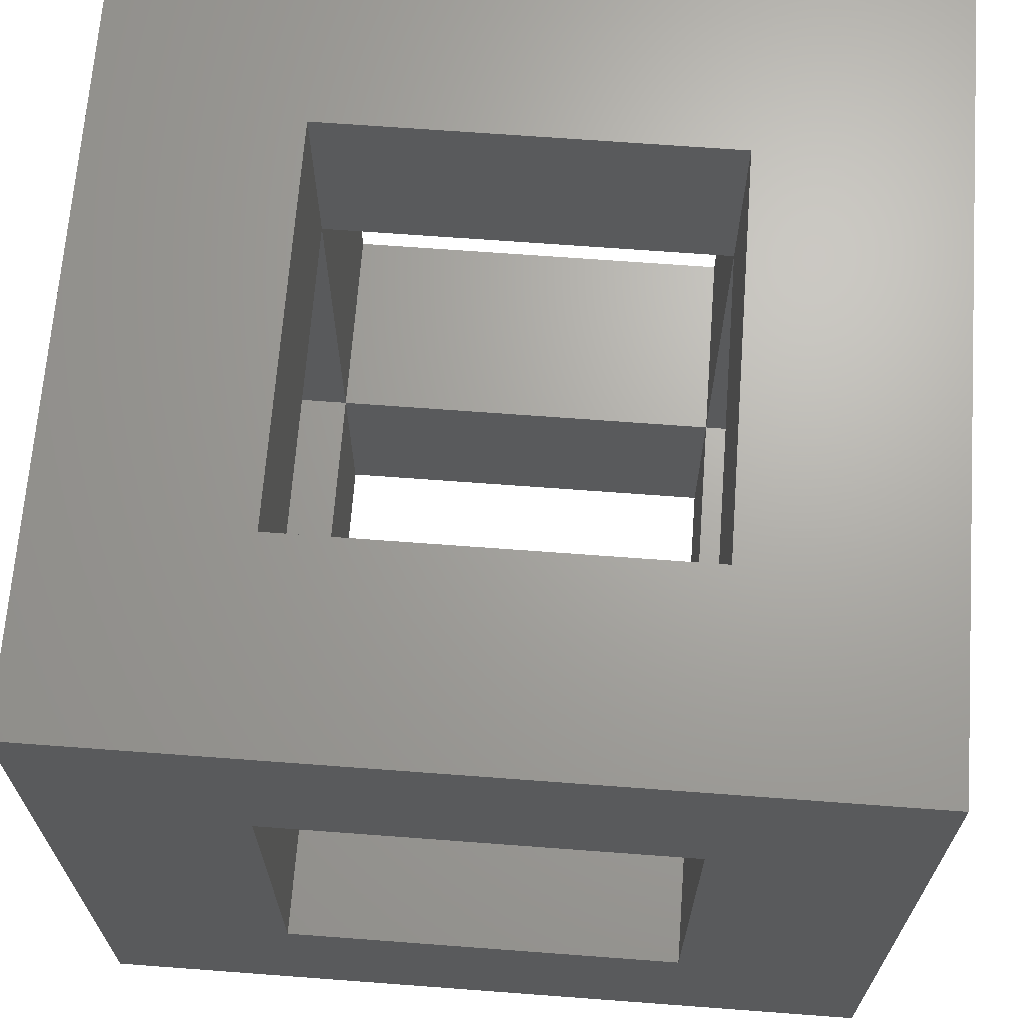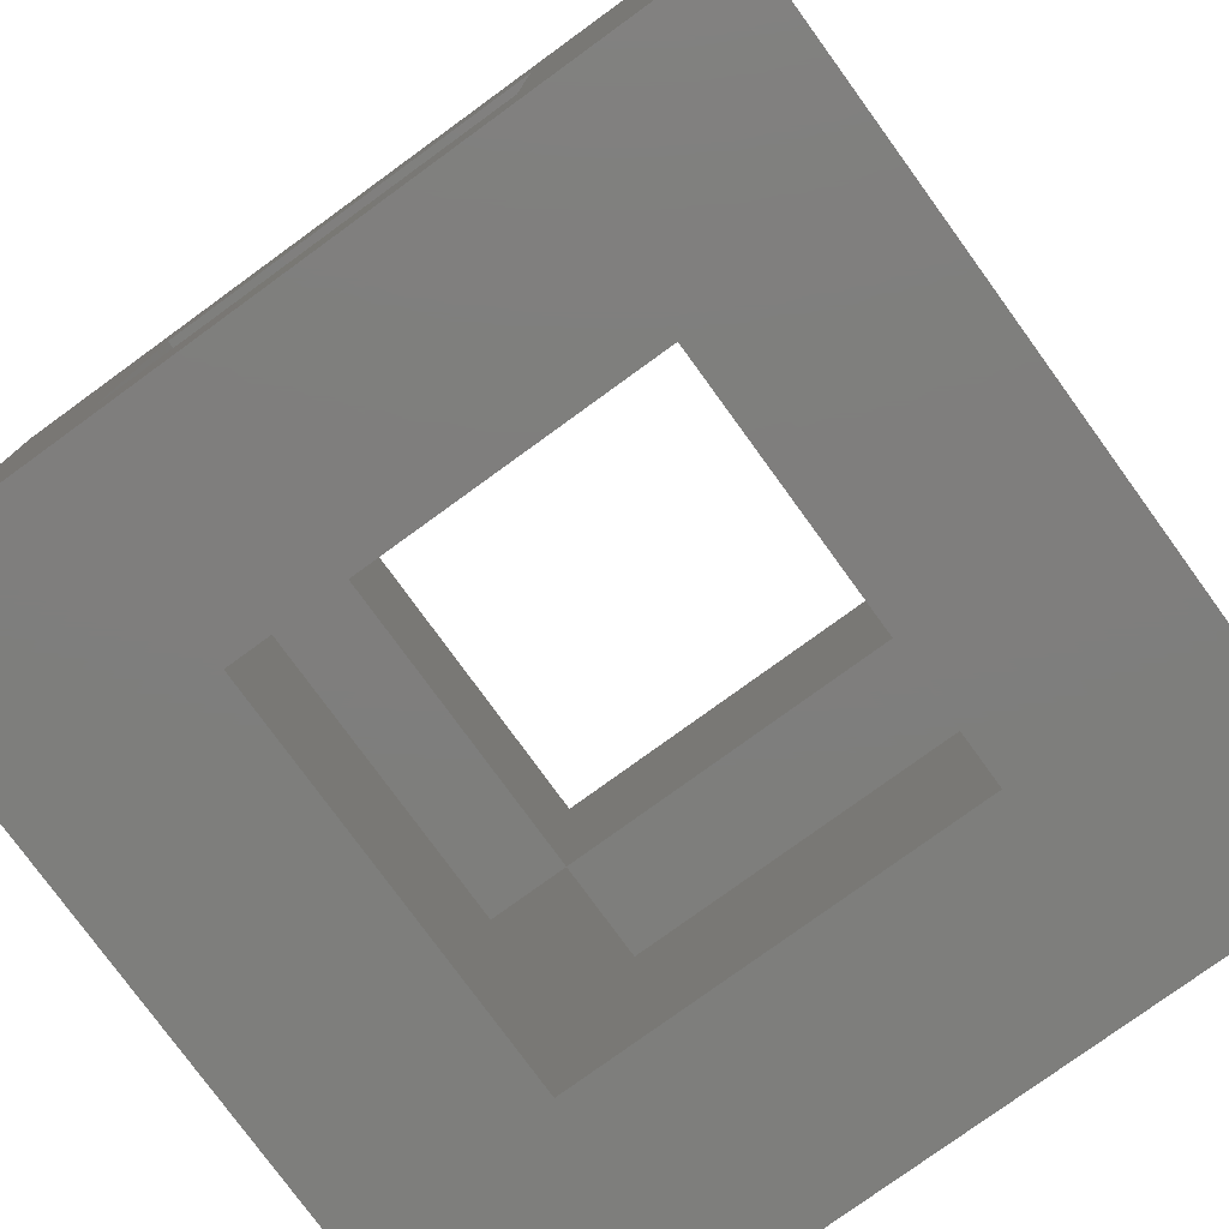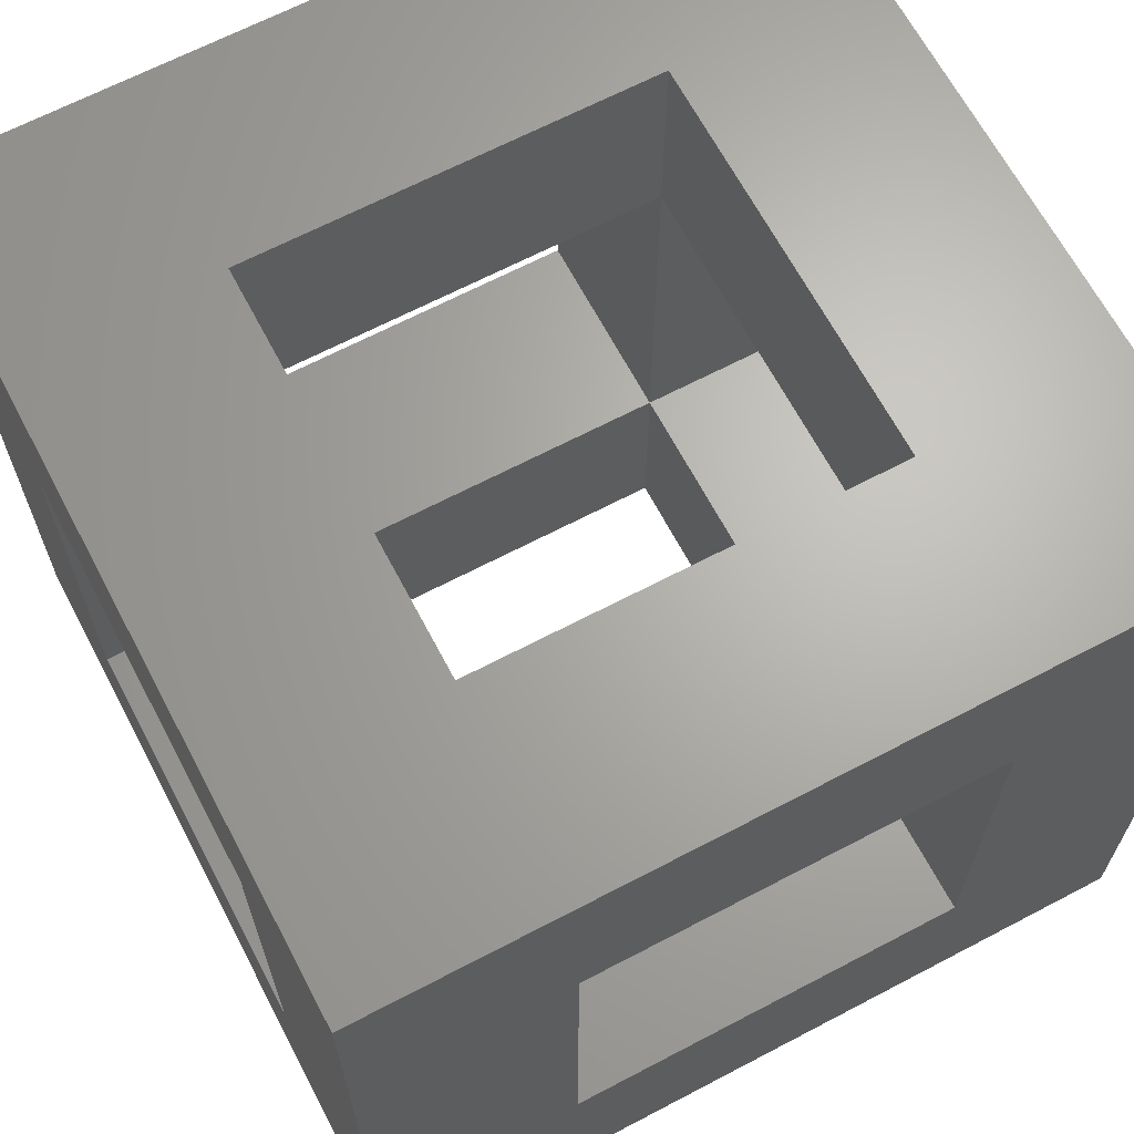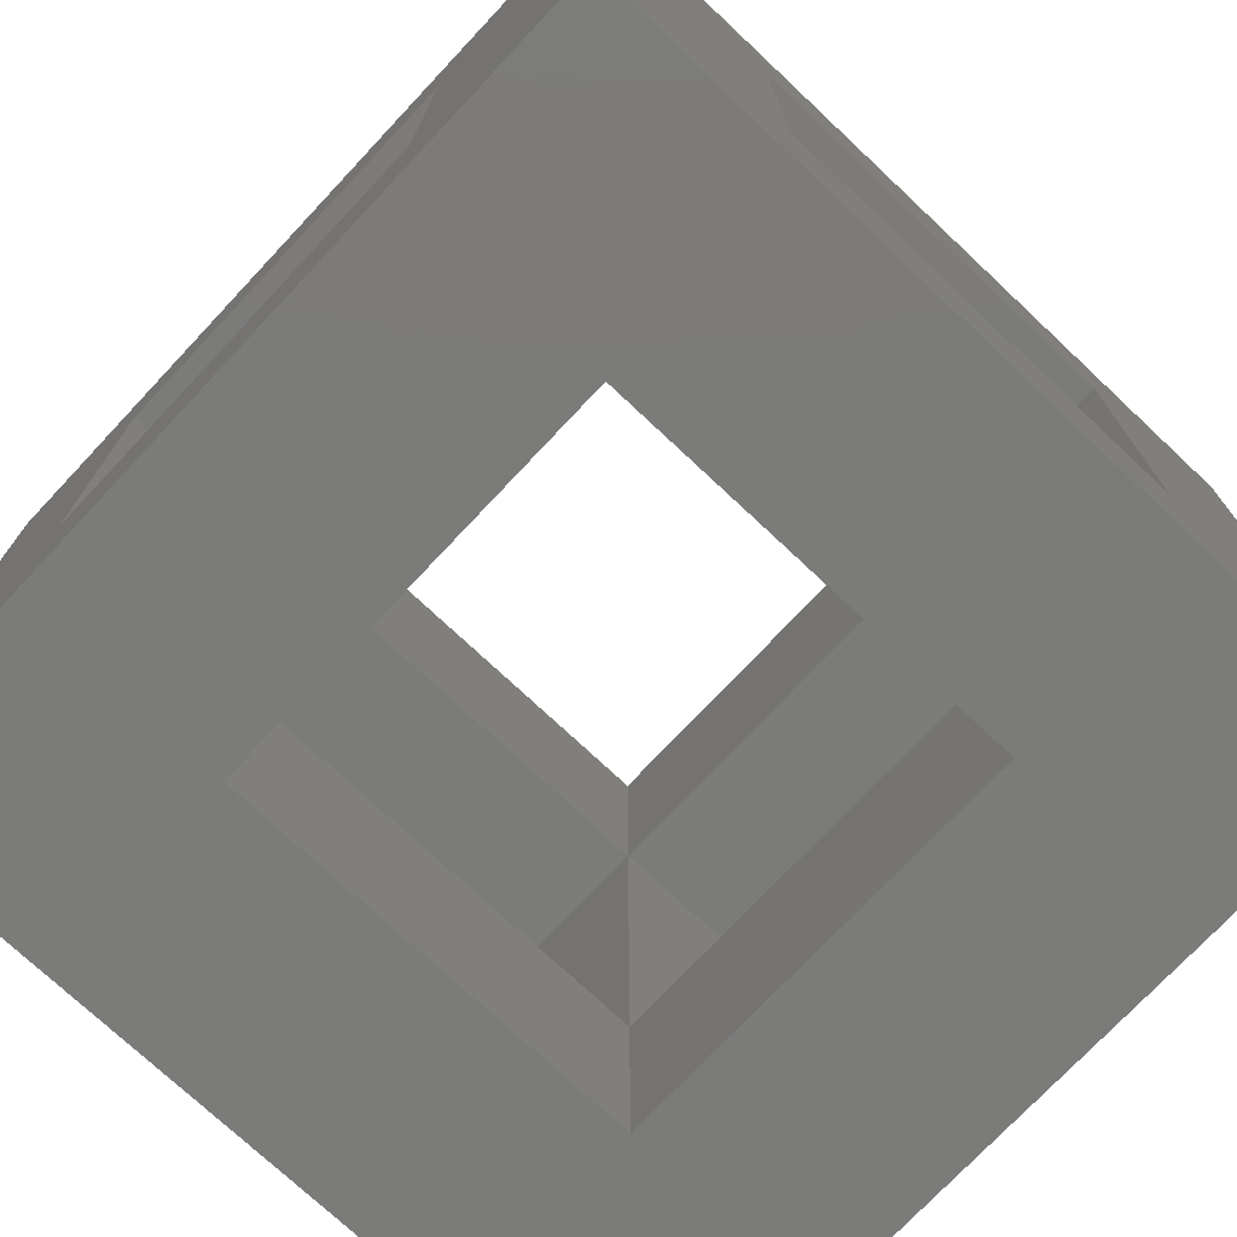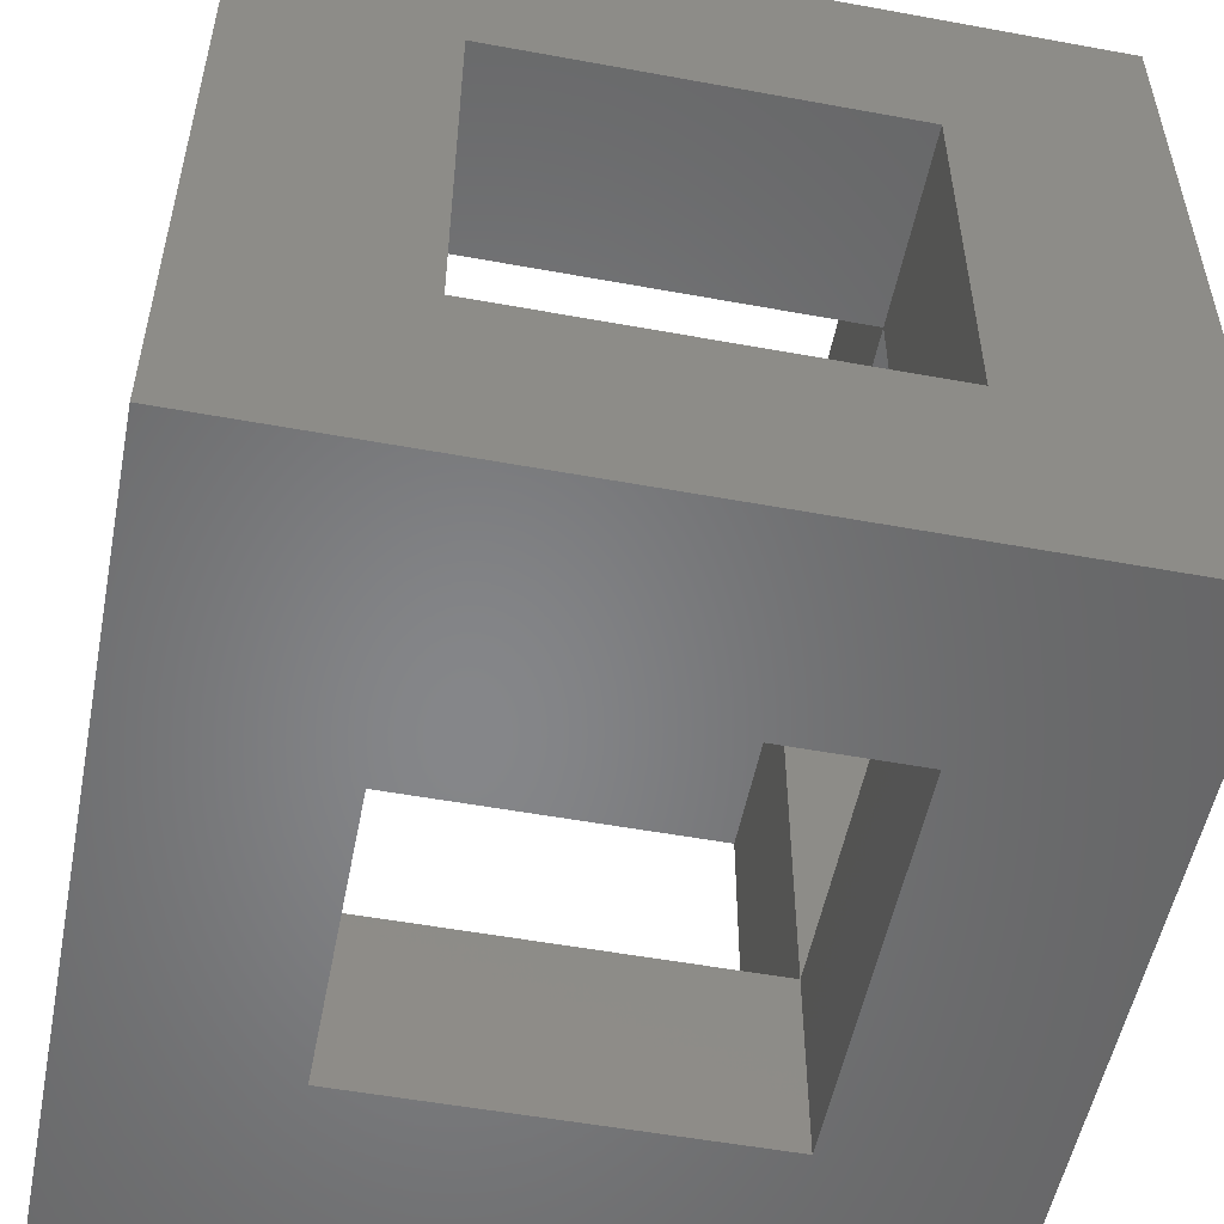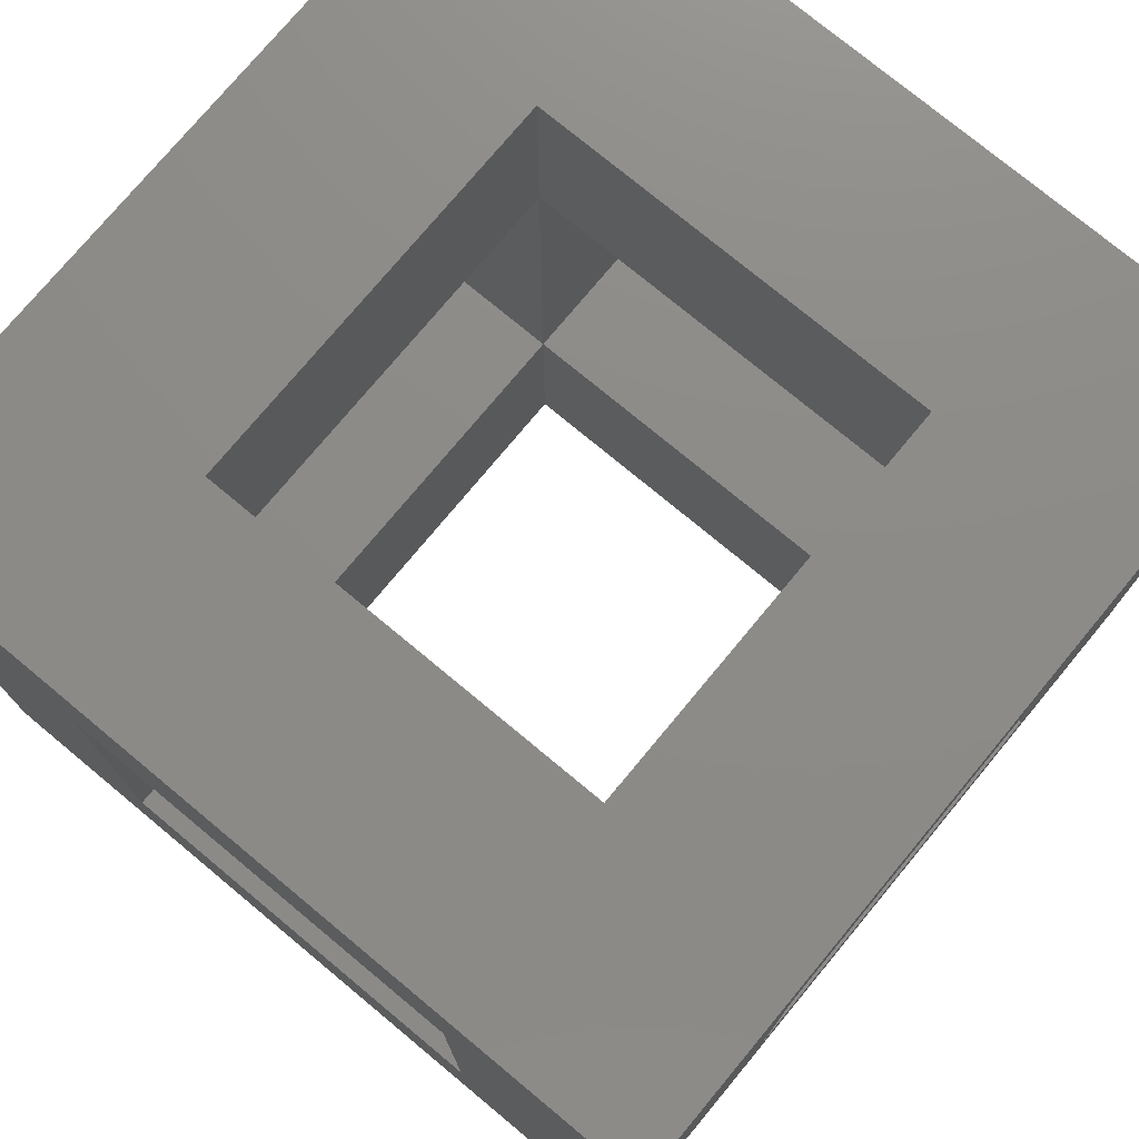
<metadata>
{"format":"stl","ext":"stl","renderer":"f3d","projection":"perspective","resolution":1024,"background":"white","views":[{"elev":67.4,"azim":-175.7,"up":"+Y"},{"elev":-78.1,"azim":-144.0,"up":"+Z"},{"elev":66.1,"azim":-117.8,"up":"+Y"},{"elev":-74.3,"azim":-43.2,"up":"+Y"},{"elev":-53.3,"azim":78.9,"up":"+Y"},{"elev":75.9,"azim":39.7,"up":"+Y"}]}
</metadata>
<code>
# stl→obj: 40 verts, 96 faces
v 485.9 427.4 476.3
v 510.9 427.4 476.3
v 485.9 427.4 426.3
v 510.9 427.4 426.3
v 435.9 427.4 476.3
v 435.9 427.4 501.3
v 485.9 427.4 501.3
v 435.9 427.4 426.3
v 410.9 427.4 426.3
v 410.9 427.4 476.3
v 485.9 477.4 426.3
v 510.9 477.4 426.3
v 485.9 477.4 476.3
v 510.9 477.4 476.3
v 485.9 477.4 501.3
v 435.9 477.4 476.3
v 435.9 477.4 501.3
v 410.9 477.4 476.3
v 435.9 477.4 426.3
v 410.9 477.4 426.3
v 485.9 477.4 401.3
v 485.9 427.4 401.3
v 435.9 427.4 401.3
v 435.9 477.4 401.3
v 510.9 502.4 401.3
v 510.9 502.4 501.3
v 510.9 402.4 401.3
v 510.9 402.4 501.3
v 435.9 502.4 426.3
v 410.9 502.4 401.3
v 435.9 502.4 476.3
v 410.9 502.4 501.3
v 485.9 502.4 476.3
v 485.9 502.4 426.3
v 410.9 402.4 401.3
v 410.9 402.4 501.3
v 435.9 402.4 476.3
v 435.9 402.4 426.3
v 485.9 402.4 426.3
v 485.9 402.4 476.3
f 1 2 3
f 3 2 4
f 5 6 1
f 1 6 7
f 8 9 5
f 5 9 10
f 11 12 13
f 13 12 14
f 13 15 16
f 16 15 17
f 16 18 19
f 19 18 20
f 11 21 3
f 3 21 22
f 8 23 19
f 19 23 24
f 12 25 26
f 25 12 27
f 27 12 4
f 27 4 28
f 28 4 2
f 28 2 26
f 26 2 14
f 26 14 12
f 29 30 31
f 31 30 32
f 31 32 33
f 33 32 26
f 33 26 34
f 34 26 25
f 34 25 29
f 29 25 30
f 18 32 20
f 20 32 30
f 20 30 9
f 9 30 35
f 9 35 10
f 10 35 36
f 10 36 18
f 18 36 32
f 37 36 38
f 38 36 35
f 38 35 39
f 39 35 27
f 39 27 40
f 40 27 28
f 40 28 37
f 37 28 36
f 15 26 32
f 26 15 28
f 28 15 7
f 28 7 36
f 36 7 6
f 36 6 32
f 32 6 17
f 32 17 15
f 22 27 23
f 23 27 35
f 23 35 24
f 24 35 30
f 24 30 21
f 21 30 25
f 21 25 22
f 22 25 27
f 1 7 13
f 13 7 15
f 3 22 8
f 8 22 23
f 16 17 5
f 5 17 6
f 19 24 11
f 11 24 21
f 18 16 10
f 10 16 5
f 9 8 20
f 20 8 19
f 12 11 4
f 4 11 3
f 2 1 14
f 14 1 13
f 29 19 34
f 34 19 11
f 31 16 29
f 29 16 19
f 33 13 31
f 31 13 16
f 34 11 33
f 33 11 13
f 37 5 40
f 40 5 1
f 39 3 38
f 38 3 8
f 38 8 37
f 37 8 5
f 40 1 39
f 39 1 3

</code>
